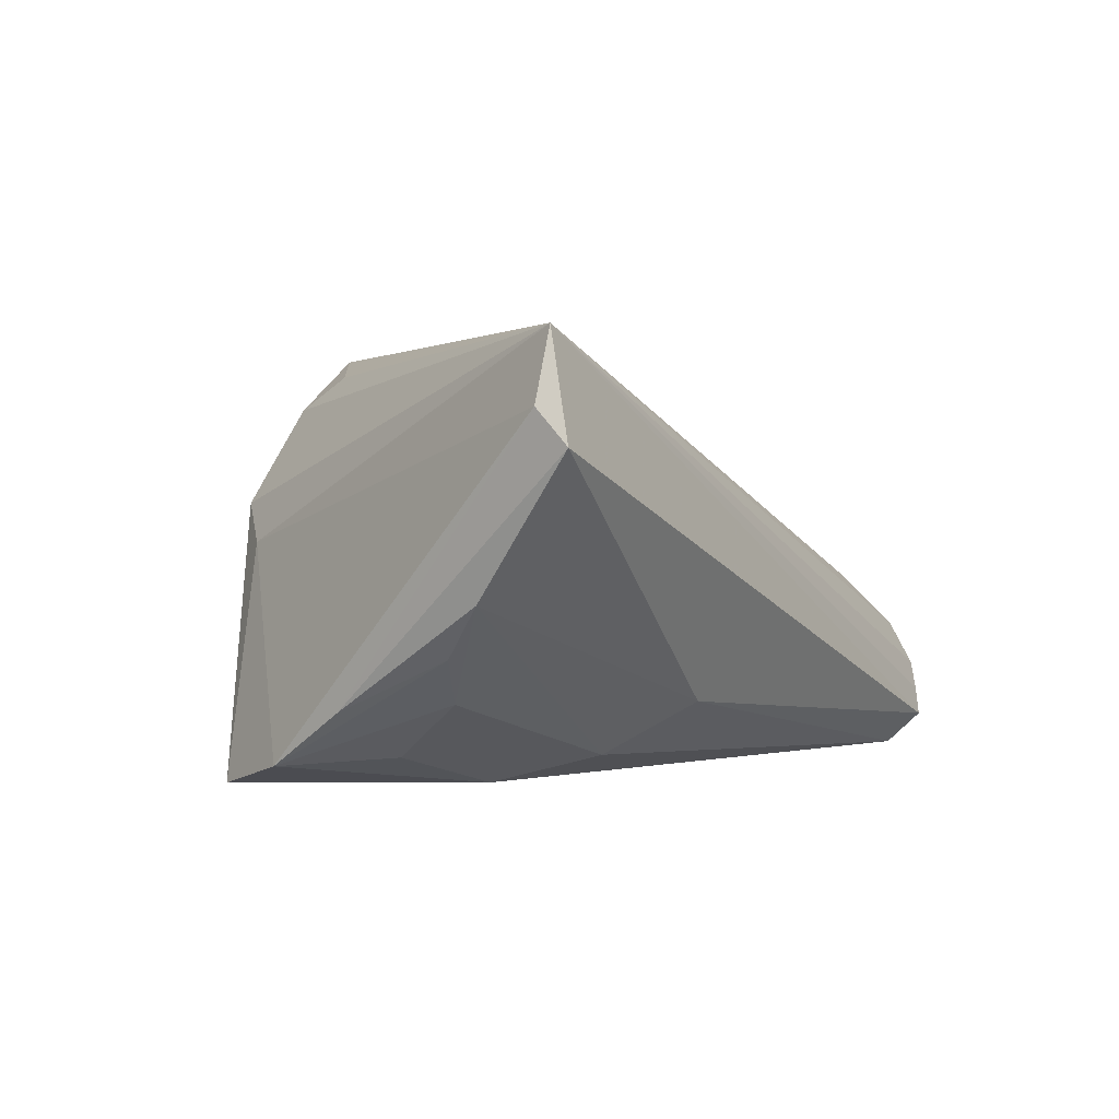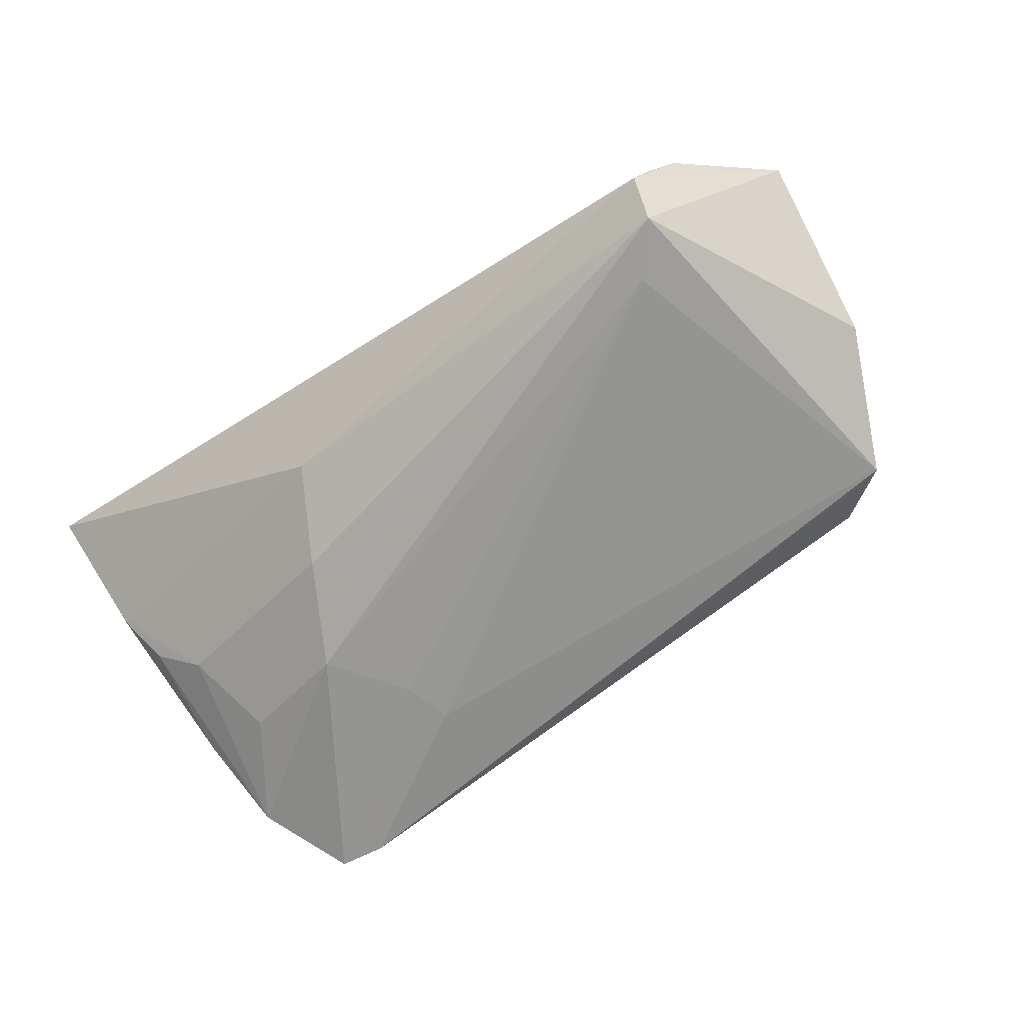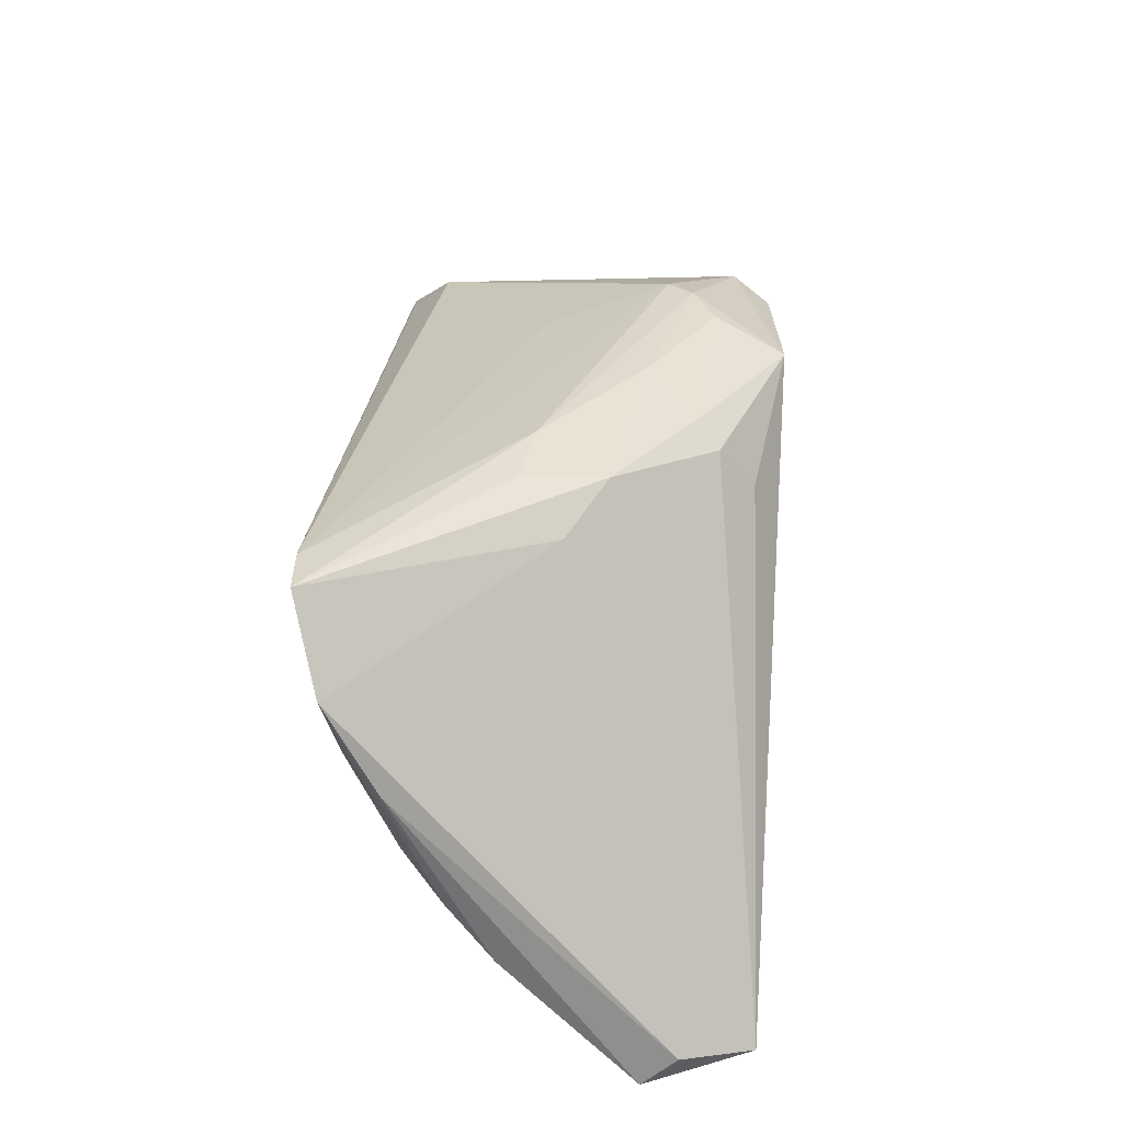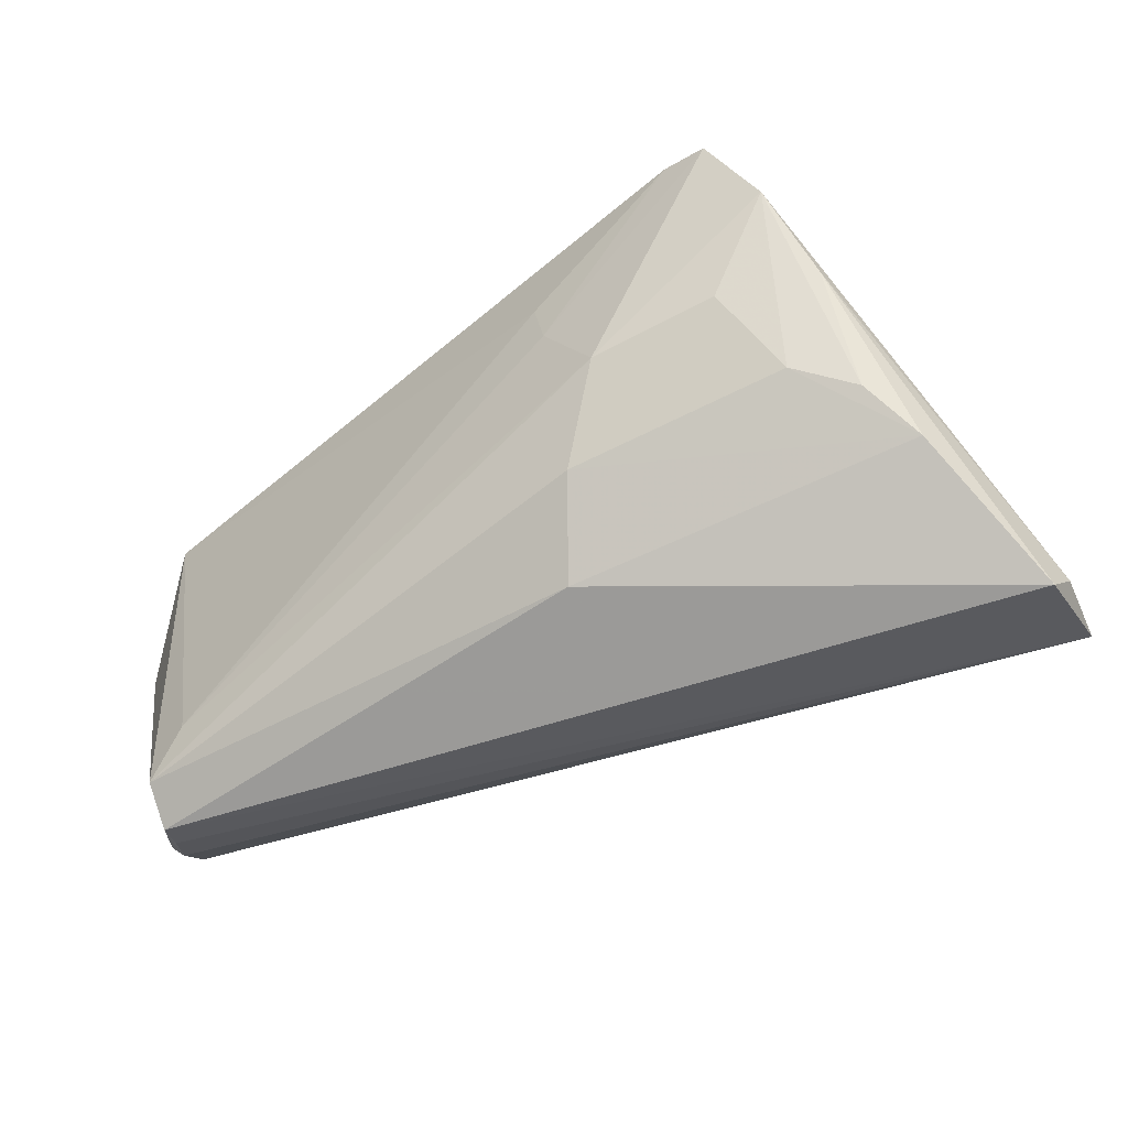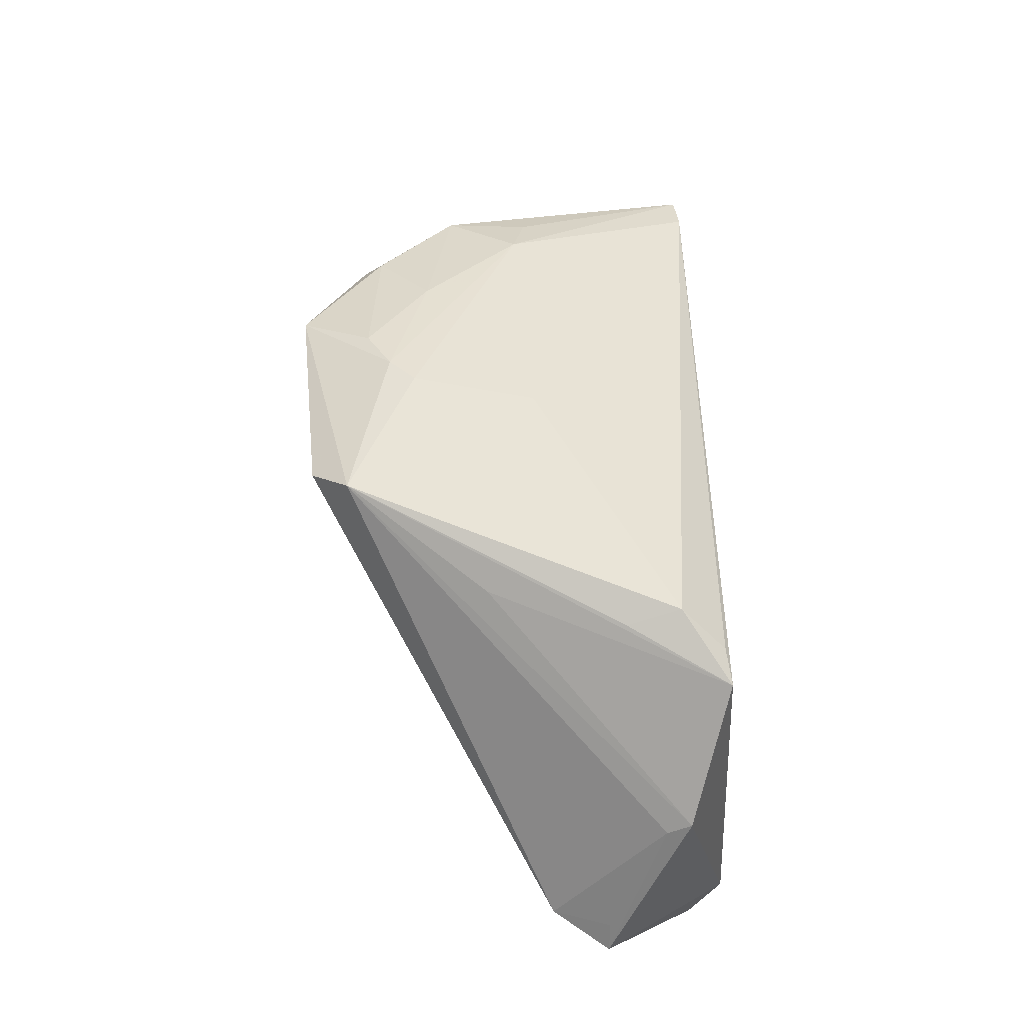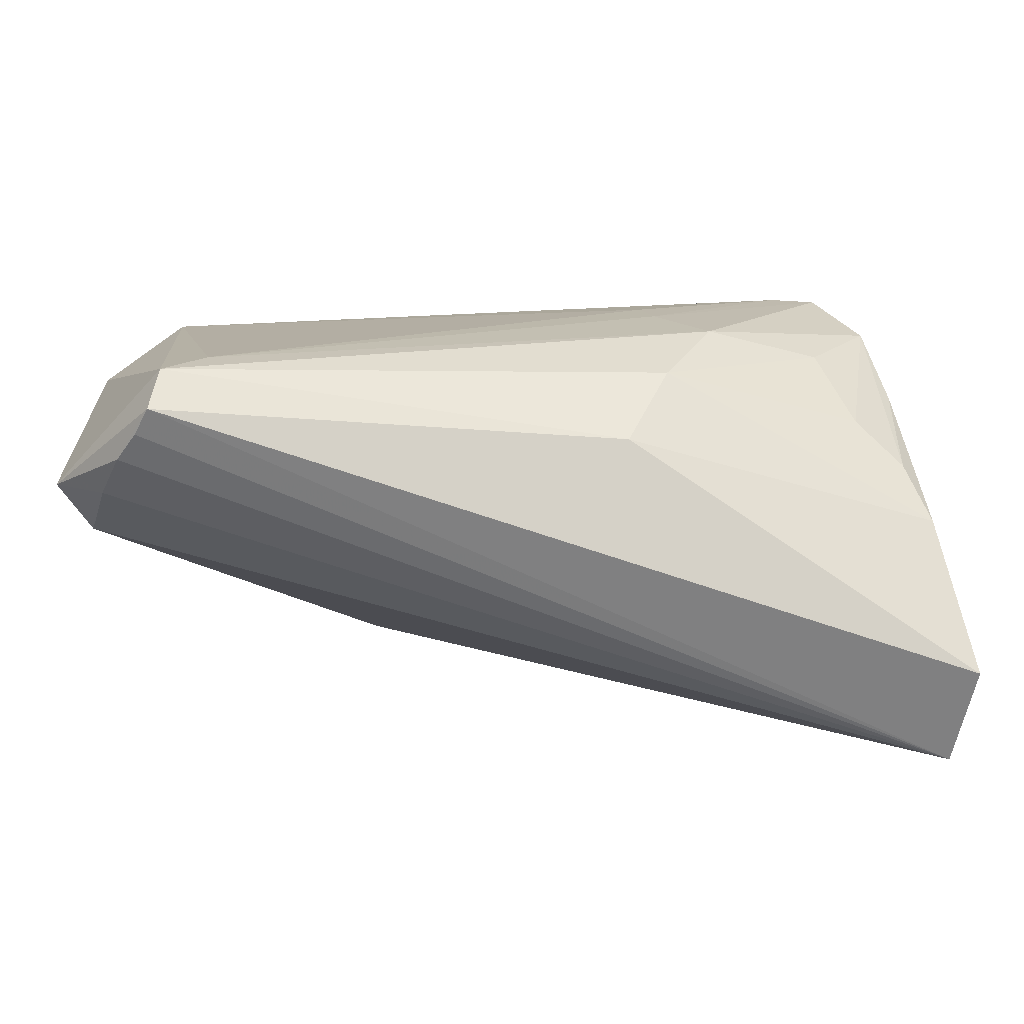
<metadata>
{"format":"obj","ext":"obj","renderer":"f3d","projection":"perspective","resolution":1024,"background":"white","views":[{"elev":1.3,"azim":-60.6,"up":"+Z"},{"elev":-68.1,"azim":36.5,"up":"+Z"},{"elev":29.0,"azim":-86.1,"up":"+Y"},{"elev":-47.0,"azim":-139.1,"up":"+Y"},{"elev":43.4,"azim":87.7,"up":"+Y"},{"elev":-75.3,"azim":-179.3,"up":"+Y"}]}
</metadata>
<code>
v -0.03613 0.02283 0.002663
v -0.02716 -0.005672 -0.02656
v -0.01865 0.02996 0.01728
v 0.02596 0.02975 0.02122
v 0.02177 0.02776 0.02571
v 0.0557 -0.01793 -0.003106
v 0.04167 0.02012 -0.01214
v -0.03071 0.02793 0.007511
v -0.04625 -0.01258 -0.01527
v 0.04301 0.01691 -0.02416
v 0.05613 -0.0005732 -0.01981
v 0.05586 -0.002183 -0.01688
v 0.04339 -0.03022 -0.02684
v 0.009706 0.02925 -0.002336
v -0.05038 0.009591 -0.02307
v -0.0392 0.02159 -0.02653
v -0.04496 0.02072 -0.02626
v -0.02028 0.003821 -0.02718
v 0.04801 0.01585 -0.02455
v 0.05939 -0.02132 -0.01005
v -0.05934 -0.03448 0.01293
v -0.01906 0.02153 0.02393
v -0.02059 -0.01753 -0.02318
v -0.05537 -0.02101 -0.003613
v -0.003667 0.03155 0.02718
v 0.0492 -0.03153 -0.01564
v -0.01875 0.009977 -0.02718
v -0.05226 -0.0155 -0.009786
v -0.009752 0.03212 0.01103
v -0.02082 0.02687 0.01967
v 0.05222 -0.02721 -0.0103
v -0.05939 -0.03052 0.01723
v -0.03038 0.02755 -0.002816
v -0.05269 -0.00107 -0.01617
v -0.01503 -0.02778 -0.01662
v 0.04451 -0.03448 -0.02266
v -0.04202 -0.002508 -0.02221
v 0.0409 0.02187 -0.0188
v 0.008018 0.03448 0.01587
v 0.002214 0.0338 0.01872
v -0.02317 0.02979 -0.001185
v -0.05673 -0.03088 0.02595
v 0.05831 -0.01765 -0.01019
v 0.04646 -0.03328 -0.01921
v 0.03827 -0.02429 -0.02718
v 0.0112 0.03432 0.01277
v 0.03629 0.02113 0.004449
f 17 1 8
f 25 4 39
f 5 4 25
f 19 27 16
f 16 14 38
f 6 4 5
f 6 12 4
f 19 38 7
f 7 4 19
f 38 4 7
f 35 23 13
f 19 13 45
f 45 27 19
f 13 23 2
f 2 45 13
f 42 1 32
f 42 8 1
f 30 8 42
f 5 25 42
f 42 6 5
f 40 25 39
f 3 8 30
f 30 25 3
f 25 40 3
f 10 38 19
f 19 16 10
f 10 16 38
f 14 16 46
f 38 14 46
f 39 4 46
f 46 4 38
f 41 16 17
f 39 46 41
f 41 46 16
f 4 12 11
f 11 13 19
f 11 12 20
f 20 13 11
f 20 12 43
f 43 6 20
f 12 6 43
f 23 35 24
f 36 35 13
f 36 13 20
f 44 42 36
f 27 45 18
f 45 2 18
f 18 16 27
f 17 16 18
f 18 2 17
f 17 2 15
f 32 1 15
f 15 1 17
f 23 24 9
f 9 24 28
f 28 15 9
f 22 25 30
f 30 42 22
f 22 42 25
f 6 42 31
f 20 6 31
f 17 8 33
f 33 41 17
f 8 41 33
f 29 3 40
f 29 40 39
f 39 41 29
f 8 3 29
f 29 41 8
f 19 4 47
f 47 11 19
f 4 11 47
f 21 24 35
f 35 36 21
f 21 42 32
f 21 36 42
f 28 24 34
f 34 15 28
f 24 21 34
f 32 15 34
f 34 21 32
f 37 2 23
f 23 9 37
f 37 15 2
f 37 9 15
f 20 31 26
f 26 36 20
f 44 36 26
f 26 42 44
f 26 31 42

</code>
